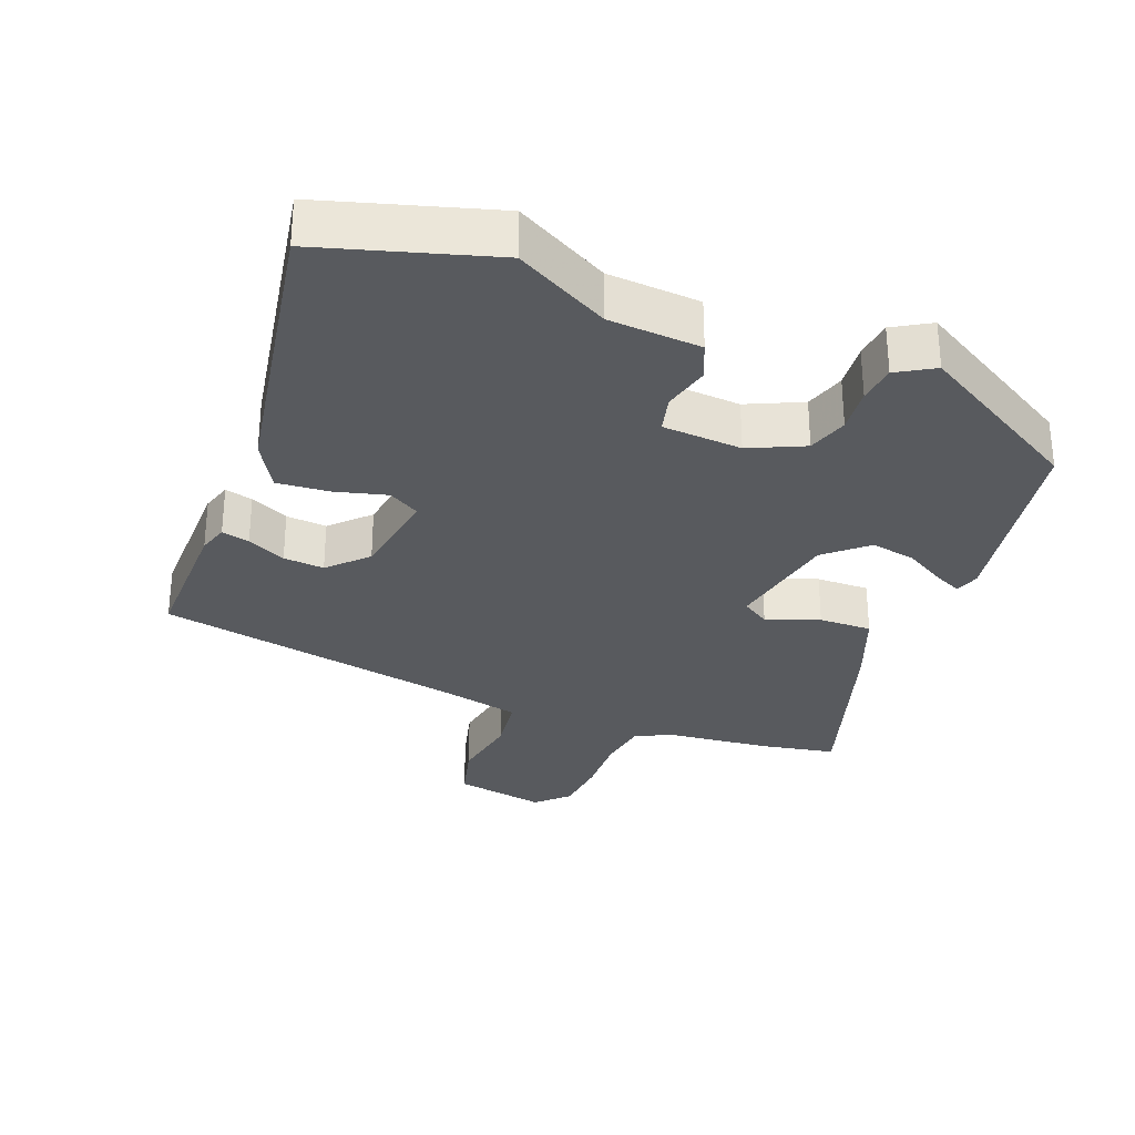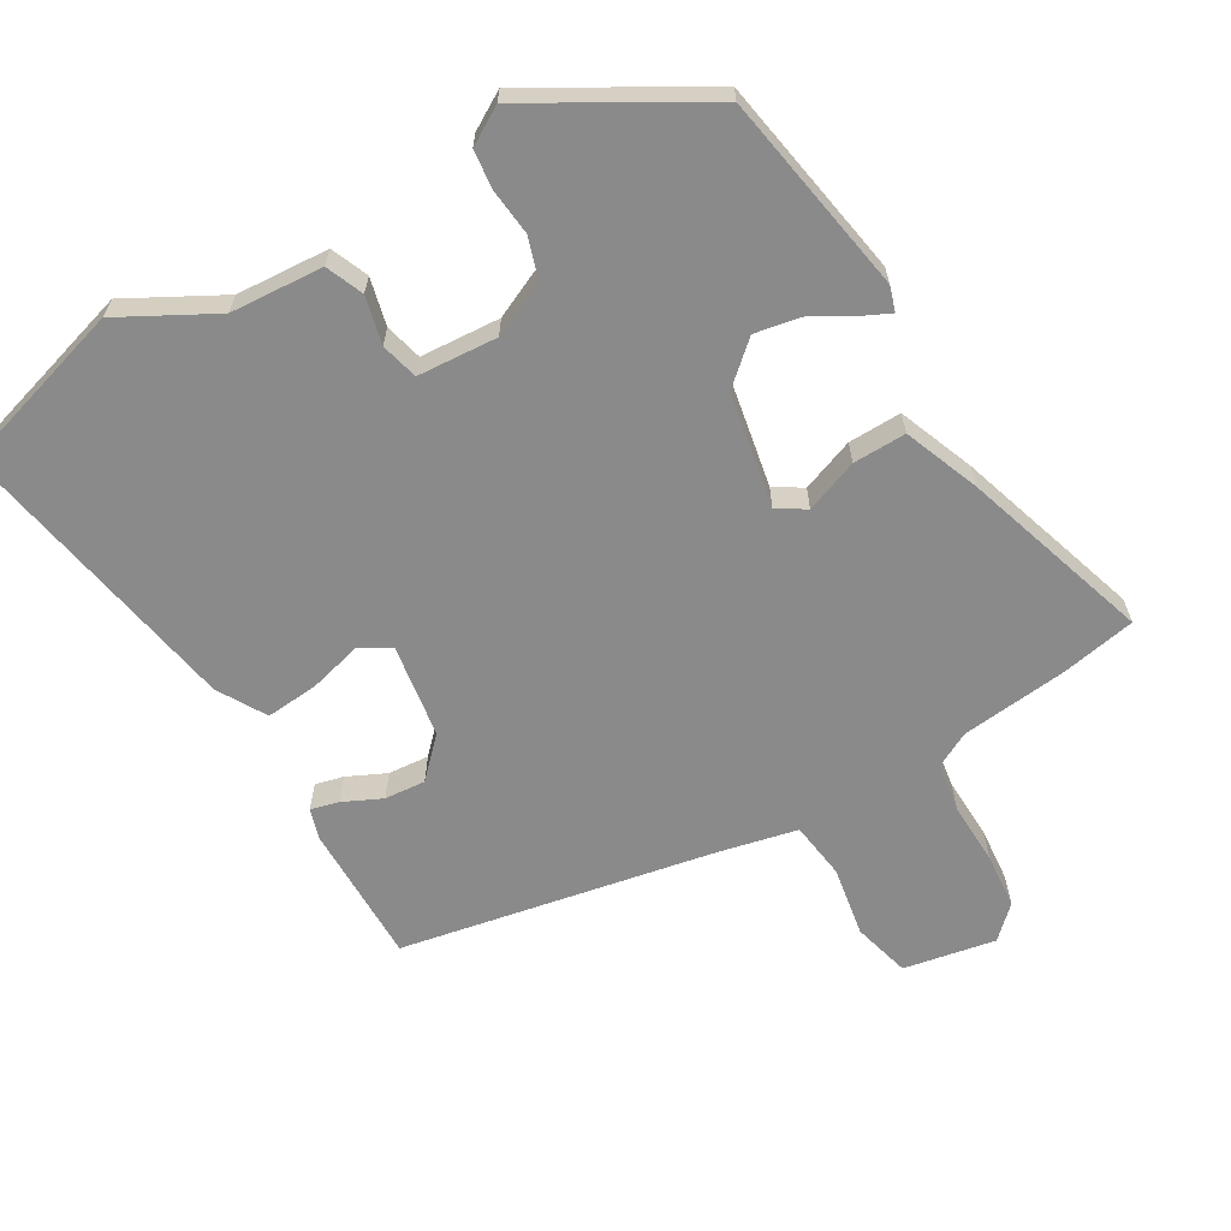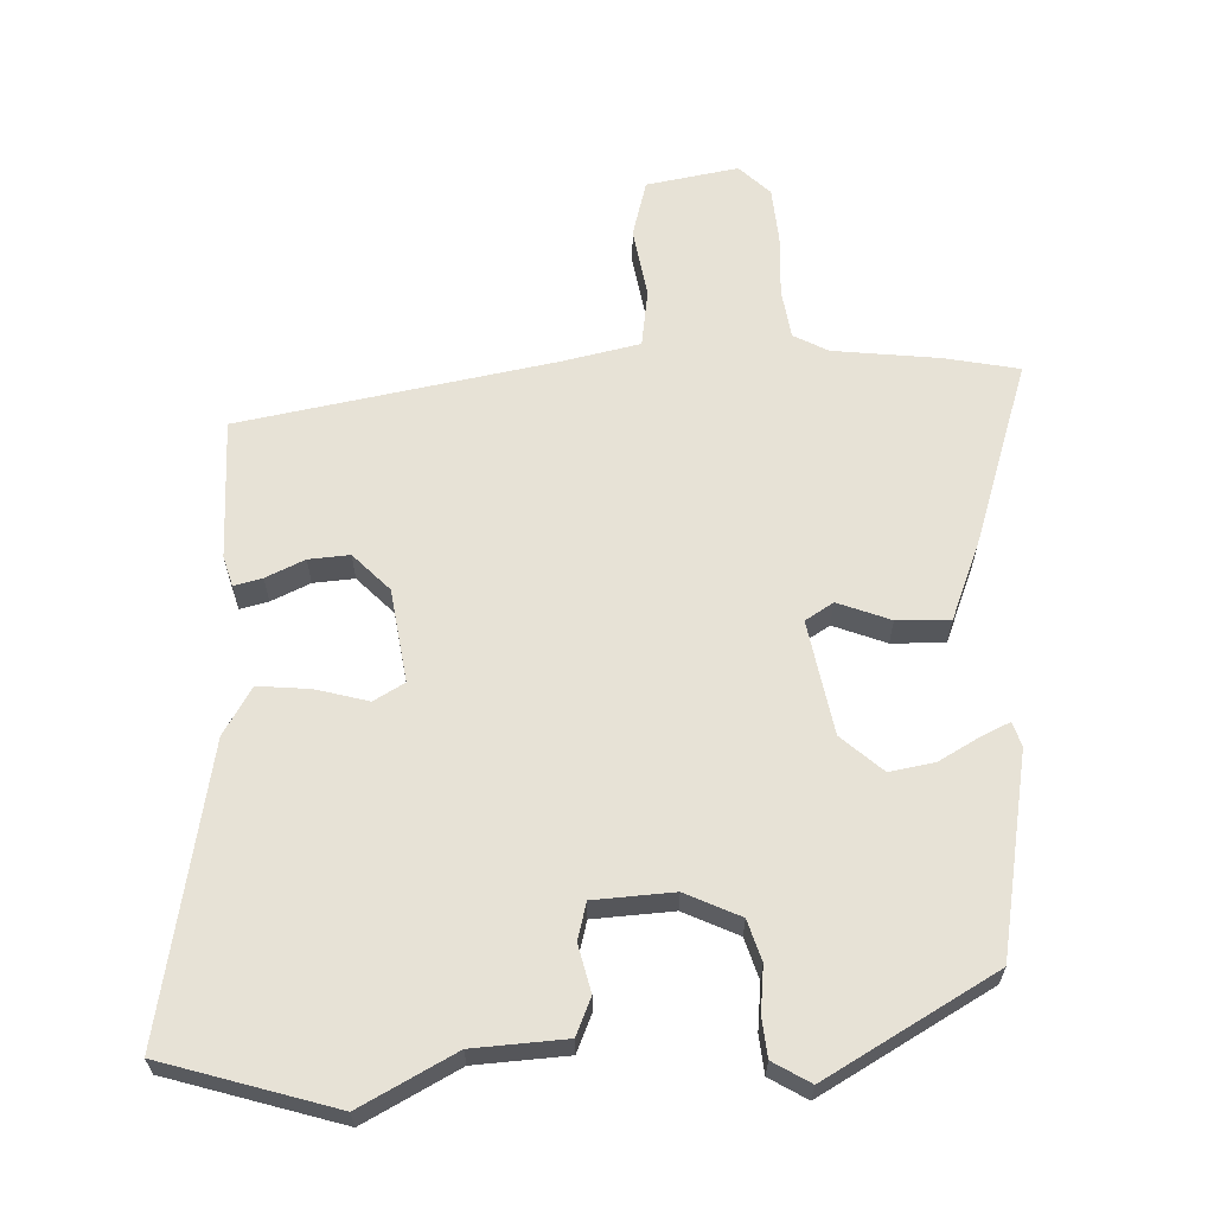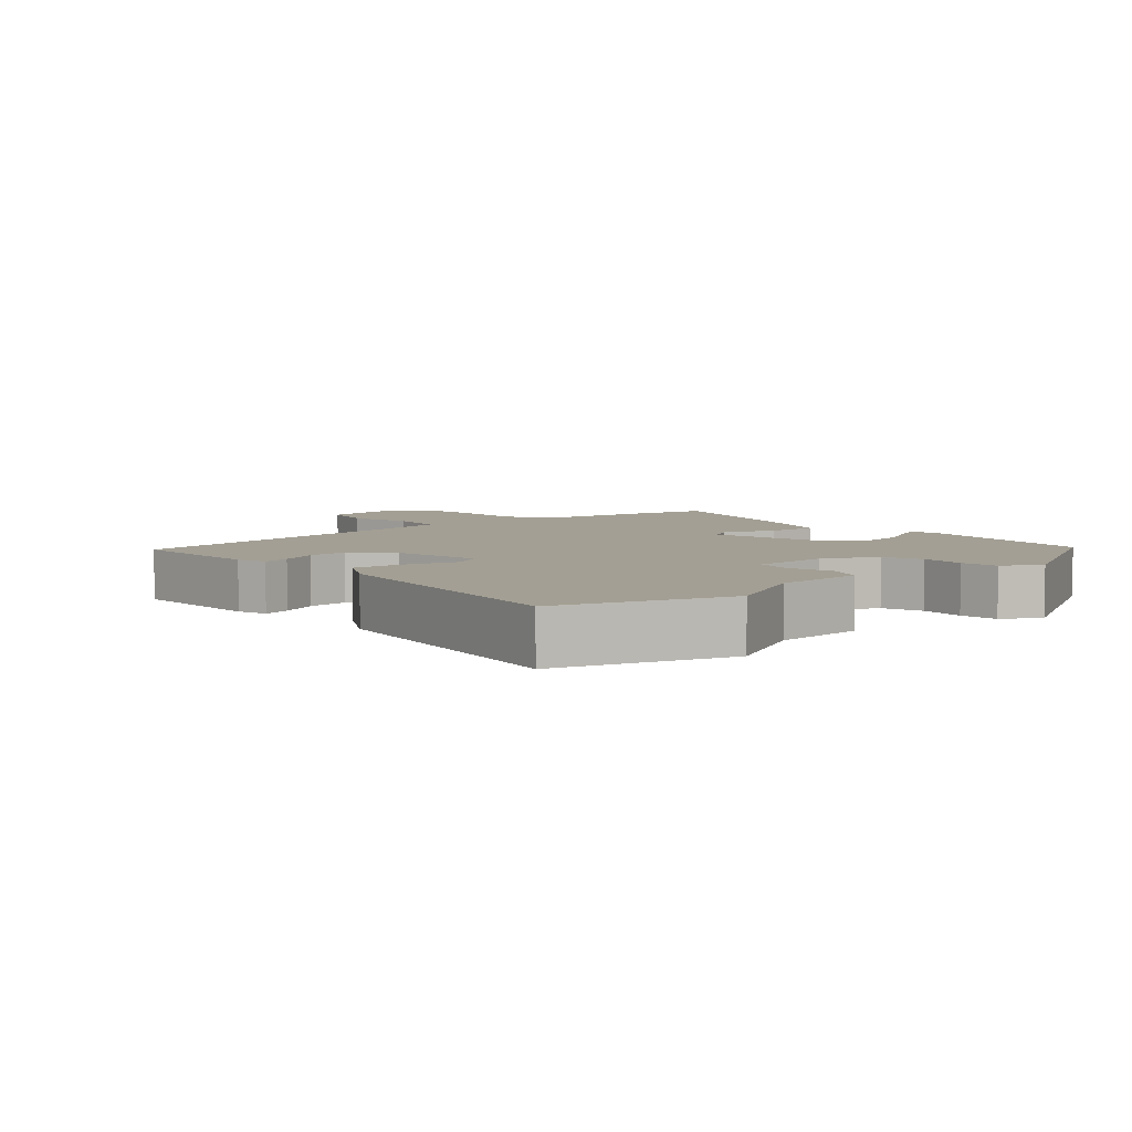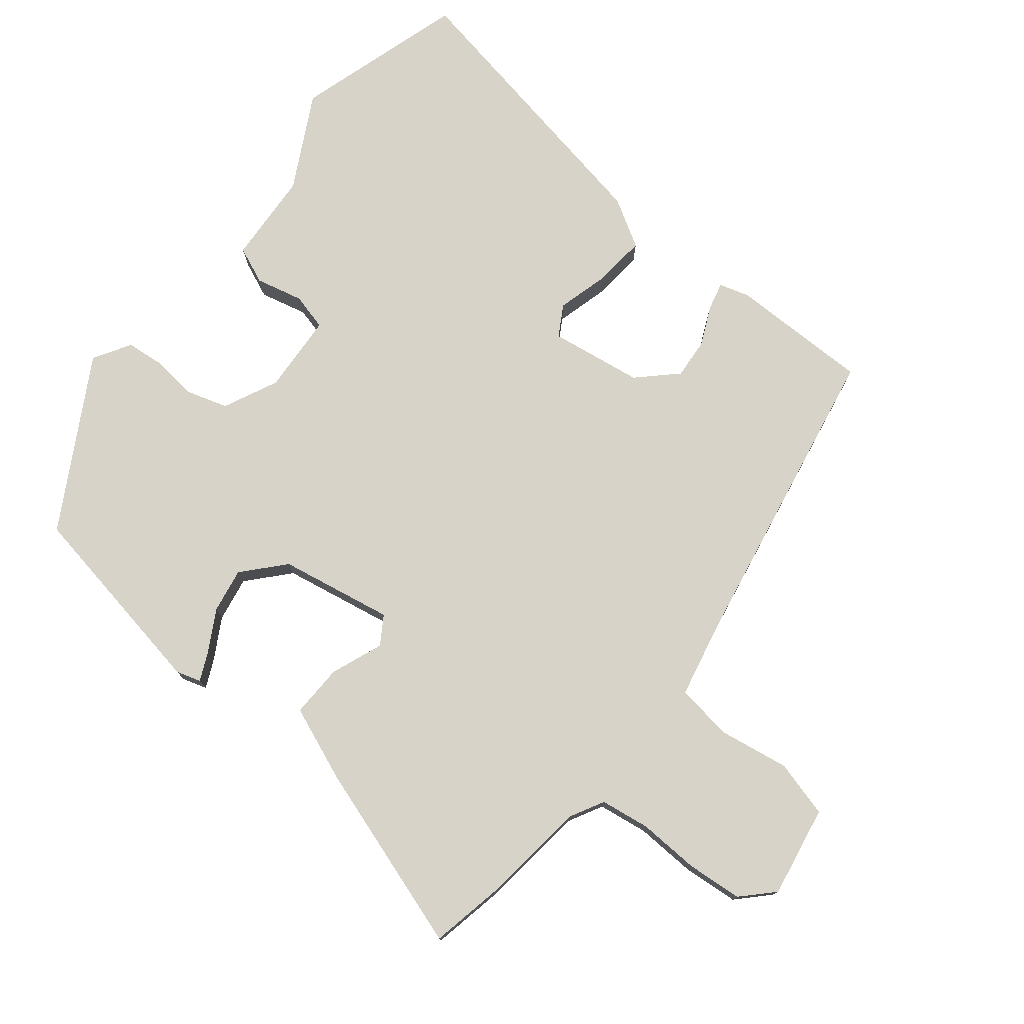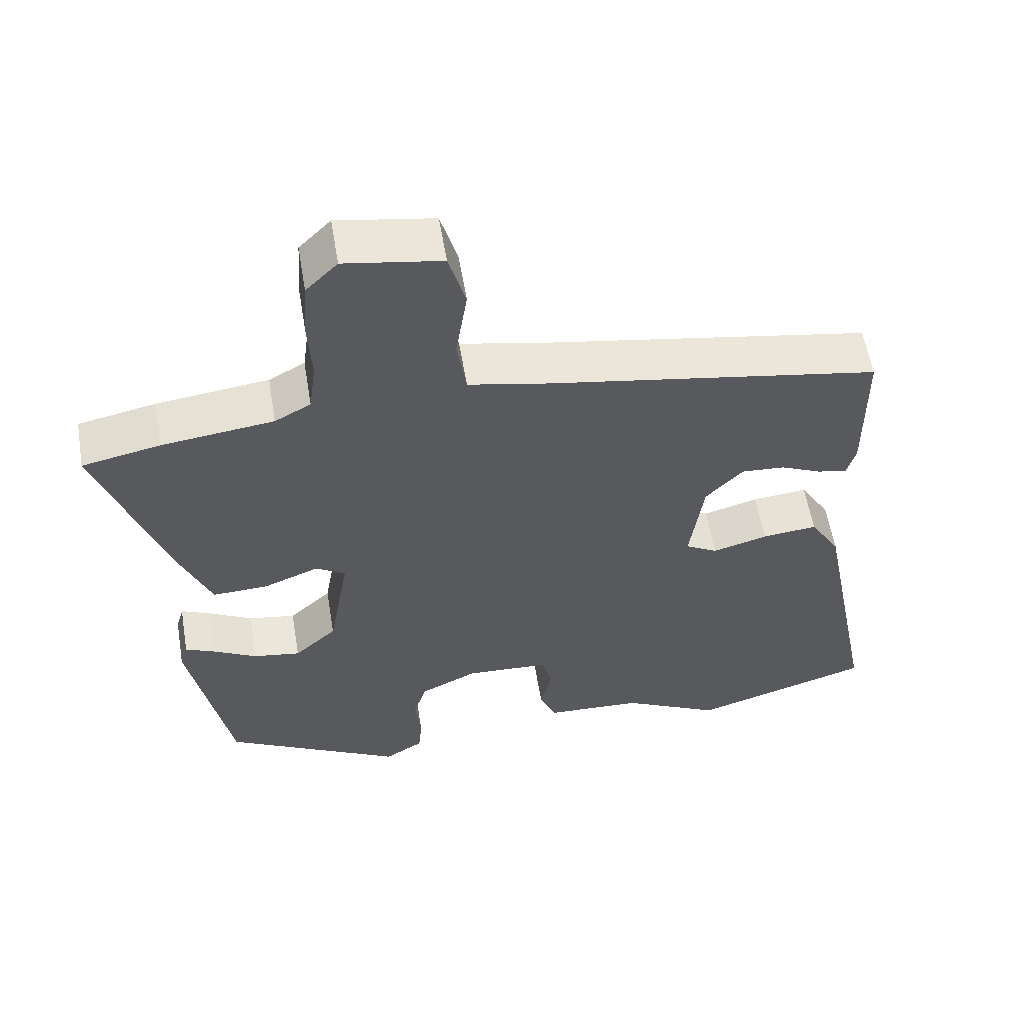
<metadata>
{"format":"obj","ext":"obj","renderer":"f3d","projection":"perspective","resolution":1024,"background":"white","views":[{"elev":-30.5,"azim":157.7,"up":"+Y"},{"elev":-63.6,"azim":-150.6,"up":"+Y"},{"elev":63.1,"azim":177.3,"up":"+Y"},{"elev":5.3,"azim":137.9,"up":"+Y"},{"elev":76.5,"azim":-51.9,"up":"+Y"},{"elev":57.8,"azim":-9.5,"up":"+Z"}]}
</metadata>
<code>
v 0.511 0.07 0.44
v 0.513 0.07 0.23
v 0.5 0.07 0.185
v 0.458 0.07 0.195
v 0.4 0.07 0.221
v 0.339 0.07 0.225
v 0.286 0.07 0.169
v 0.267 0.07 0.03
v 0.313 0.07 0.004
v 0.391 0.07 0.026
v 0.469 0.07 0.034
v 0.512 0.07 -0.037
v 0.597 0.07 -0.469
v 0.343 0.07 -0.549
v 0.202 0.07 -0.476
v 0.064 0.07 -0.469
v 0.04 0.07 -0.414
v 0.056 0.07 -0.343
v 0.041 0.07 -0.288
v -0.078 0.07 -0.282
v -0.159 0.07 -0.321
v -0.177 0.07 -0.382
v -0.169 0.07 -0.45
v -0.174 0.07 -0.508
v -0.229 0.07 -0.542
v -0.482 0.07 -0.401
v -0.539 0.07 -0.102
v -0.528 0.07 -0.065
v -0.486 0.07 -0.084
v -0.424 0.07 -0.118
v -0.357 0.07 -0.129
v -0.297 0.07 -0.074
v -0.268 0.07 0.096
v -0.31 0.07 0.122
v -0.388 0.07 0.091
v -0.467 0.07 0.088
v -0.513 0.07 0.2
v -0.607 0.07 0.478
v -0.497 0.07 0.501
v -0.338 0.07 0.521
v -0.287 0.07 0.549
v -0.277 0.07 0.623
v -0.282 0.07 0.715
v -0.276 0.07 0.798
v -0.231 0.07 0.843
v -0.094 0.07 0.82
v -0.07 0.07 0.735
v -0.086 0.07 0.63
v -0.073 0.07 0.545
v 0.043 0.07 0.521
v 0.511 0 0.44
v 0.513 0 0.23
v 0.5 0 0.185
v 0.458 0 0.195
v 0.4 0 0.221
v 0.339 0 0.225
v 0.286 0 0.169
v 0.267 0 0.03
v 0.313 0 0.004
v 0.391 0 0.026
v 0.469 0 0.034
v 0.512 0 -0.037
v 0.597 0 -0.469
v 0.343 0 -0.549
v 0.202 0 -0.476
v 0.064 0 -0.469
v 0.04 0 -0.414
v 0.056 0 -0.343
v 0.041 0 -0.288
v -0.078 0 -0.282
v -0.159 0 -0.321
v -0.177 0 -0.382
v -0.169 0 -0.45
v -0.174 0 -0.508
v -0.229 0 -0.542
v -0.482 0 -0.401
v -0.539 0 -0.102
v -0.528 0 -0.065
v -0.486 0 -0.084
v -0.424 0 -0.118
v -0.357 0 -0.129
v -0.297 0 -0.074
v -0.268 0 0.096
v -0.31 0 0.122
v -0.388 0 0.091
v -0.467 0 0.088
v -0.513 0 0.2
v -0.607 0 0.478
v -0.497 0 0.501
v -0.338 0 0.521
v -0.287 0 0.549
v -0.277 0 0.623
v -0.282 0 0.715
v -0.276 0 0.798
v -0.231 0 0.843
v -0.094 0 0.82
v -0.07 0 0.735
v -0.086 0 0.63
v -0.073 0 0.545
v 0.043 0 0.521
f 45 46 47 48
f 45 48 49
f 42 43 44 45
f 41 42 45 49
f 40 41 49 50
f 34 35 36 37
f 34 37 38 39
f 27 28 29 30
f 27 30 31
f 26 27 31
f 25 26 31 32
f 22 23 24 25
f 21 22 25 32
f 15 16 17 18
f 15 18 19
f 14 15 19
f 13 14 19
f 12 13 19
f 9 10 11 12
f 9 12 19 20
f 2 3 4 5
f 2 5 6
f 1 2 6
f 50 1 6 7
f 33 34 39 40
f 33 40 50 7
f 8 9 20 21
f 21 32 33
f 7 8 21 33
f 98 97 96 95
f 99 98 95
f 95 94 93 92
f 99 95 92 91
f 100 99 91 90
f 87 86 85 84
f 89 88 87 84
f 80 79 78 77
f 81 80 77
f 81 77 76
f 82 81 76 75
f 75 74 73 72
f 82 75 72 71
f 68 67 66 65
f 69 68 65
f 69 65 64
f 69 64 63
f 69 63 62
f 62 61 60 59
f 70 69 62 59
f 55 54 53 52
f 56 55 52
f 56 52 51
f 57 56 51 100
f 90 89 84 83
f 57 100 90 83
f 71 70 59 58
f 83 82 71
f 83 71 58 57
f 1 51 52 2
f 2 52 53 3
f 3 53 54 4
f 4 54 55 5
f 5 55 56 6
f 6 56 57 7
f 7 57 58 8
f 8 58 59 9
f 9 59 60 10
f 10 60 61 11
f 11 61 62 12
f 12 62 63 13
f 13 63 64 14
f 14 64 65 15
f 15 65 66 16
f 16 66 67 17
f 17 67 68 18
f 18 68 69 19
f 19 69 70 20
f 20 70 71 21
f 21 71 72 22
f 22 72 73 23
f 23 73 74 24
f 24 74 75 25
f 25 75 76 26
f 26 76 77 27
f 27 77 78 28
f 28 78 79 29
f 29 79 80 30
f 30 80 81 31
f 31 81 82 32
f 32 82 83 33
f 33 83 84 34
f 34 84 85 35
f 35 85 86 36
f 36 86 87 37
f 37 87 88 38
f 38 88 89 39
f 39 89 90 40
f 40 90 91 41
f 41 91 92 42
f 42 92 93 43
f 43 93 94 44
f 44 94 95 45
f 45 95 96 46
f 46 96 97 47
f 47 97 98 48
f 48 98 99 49
f 49 99 100 50
f 50 100 51 1

</code>
